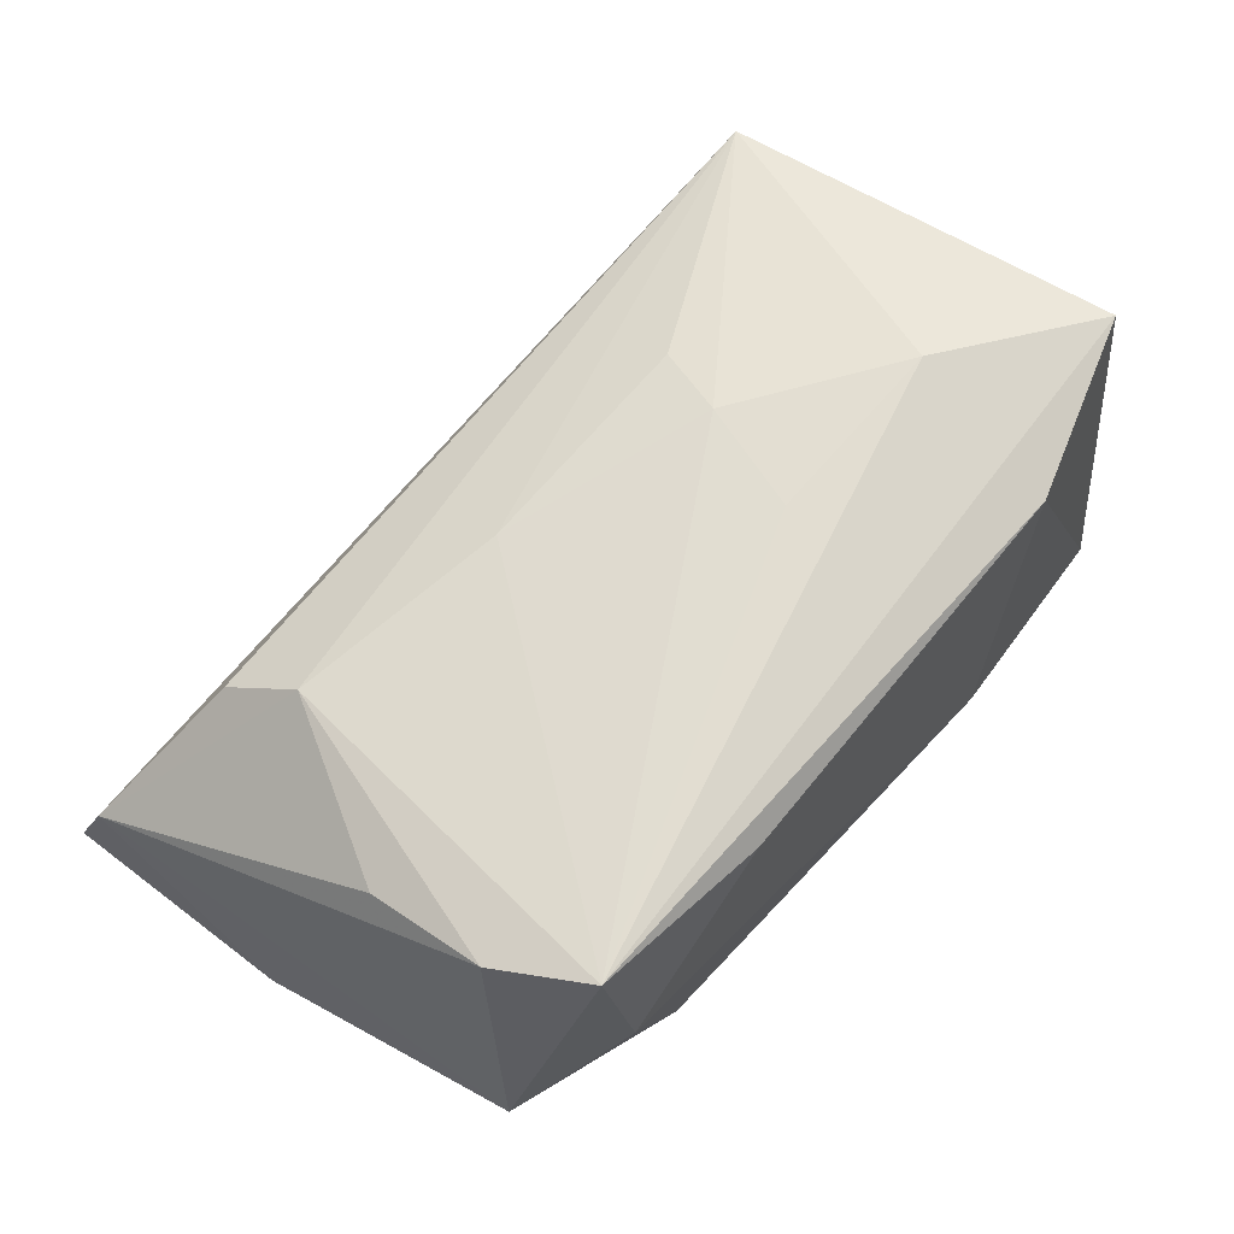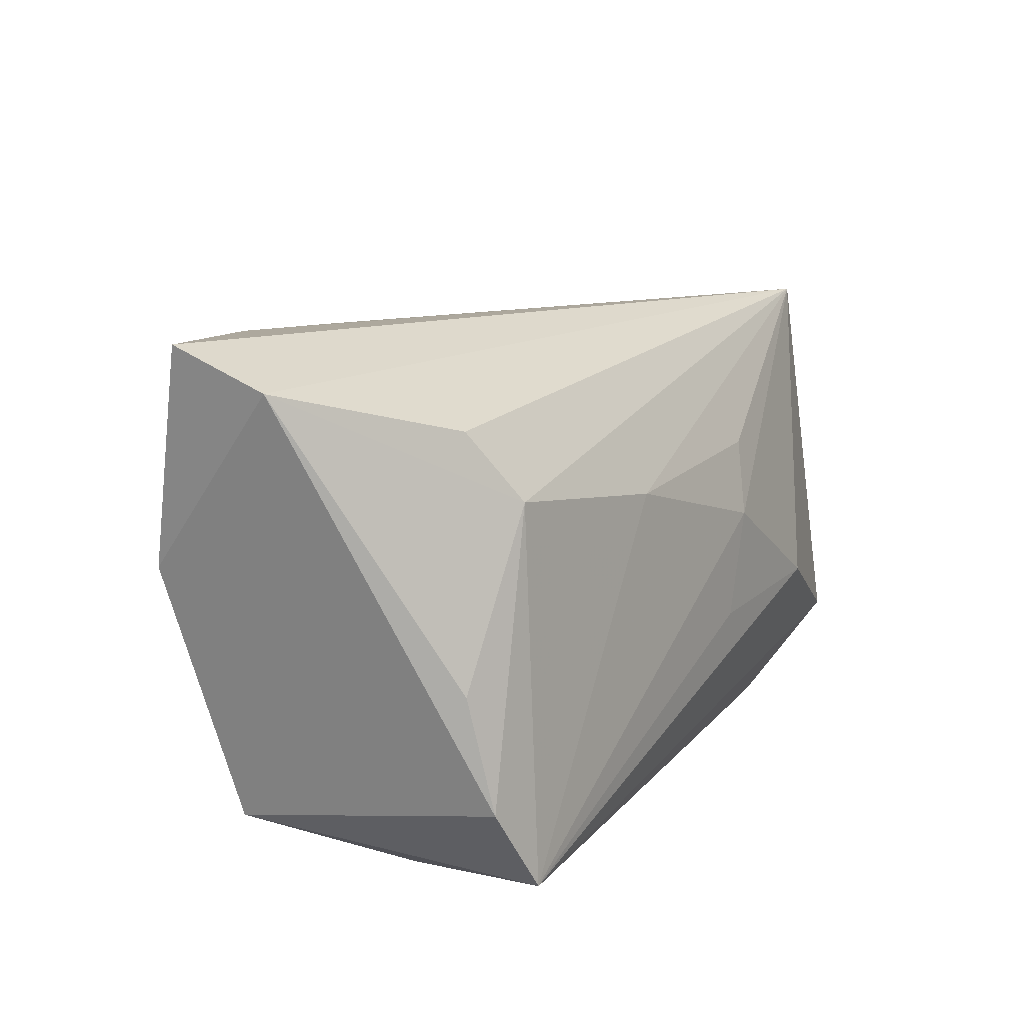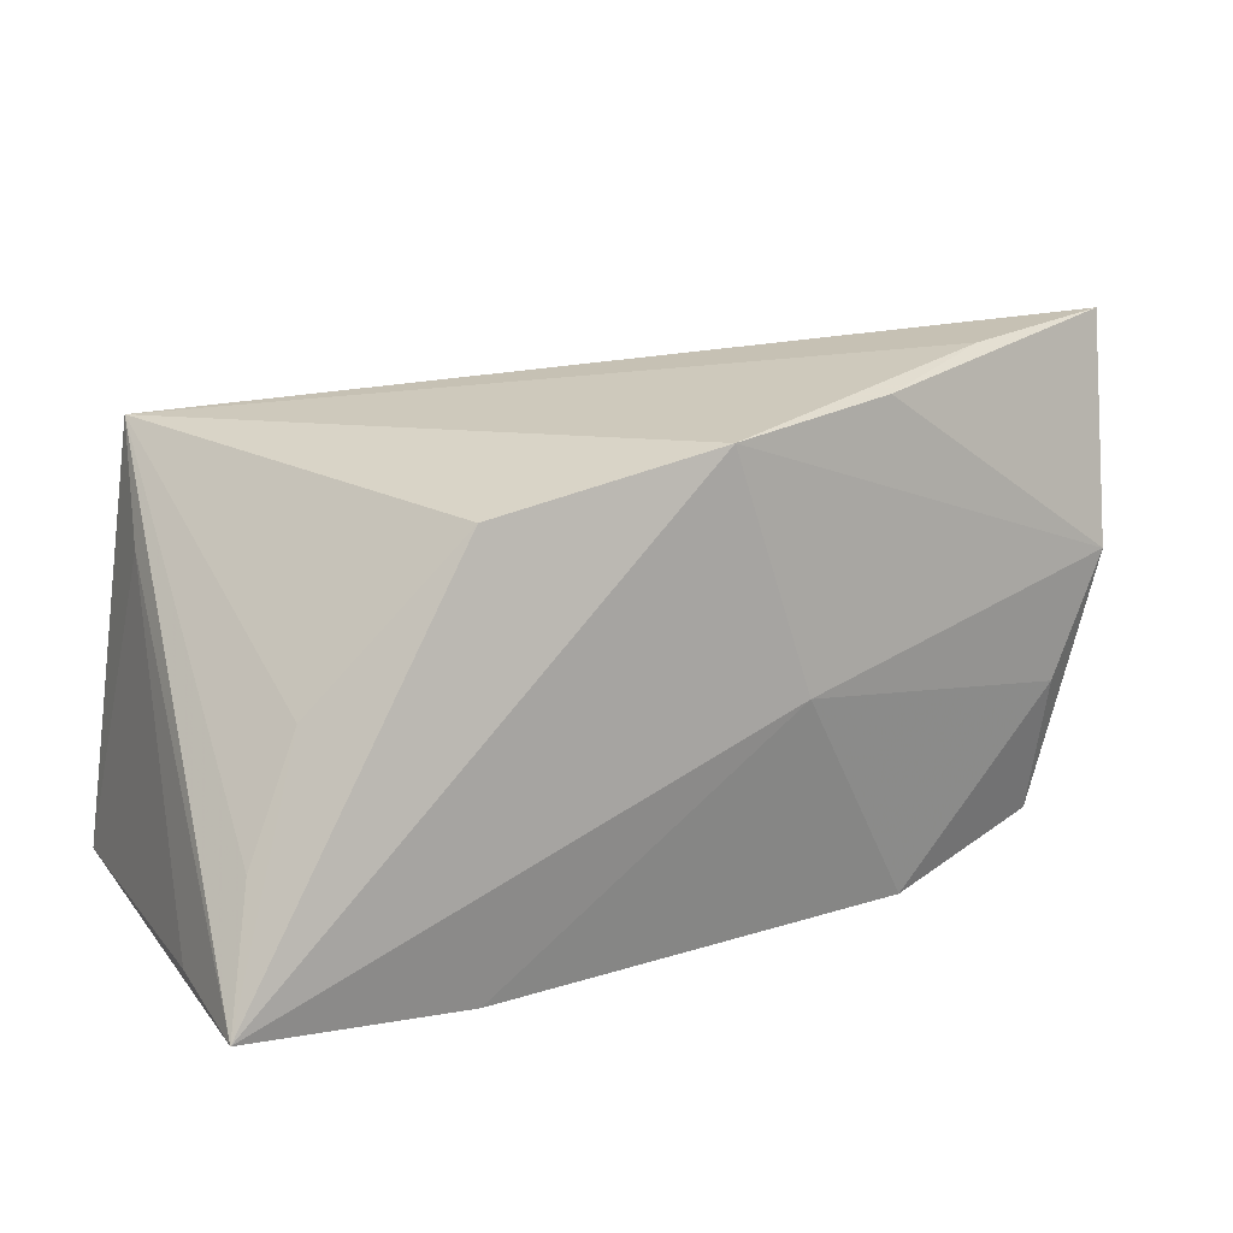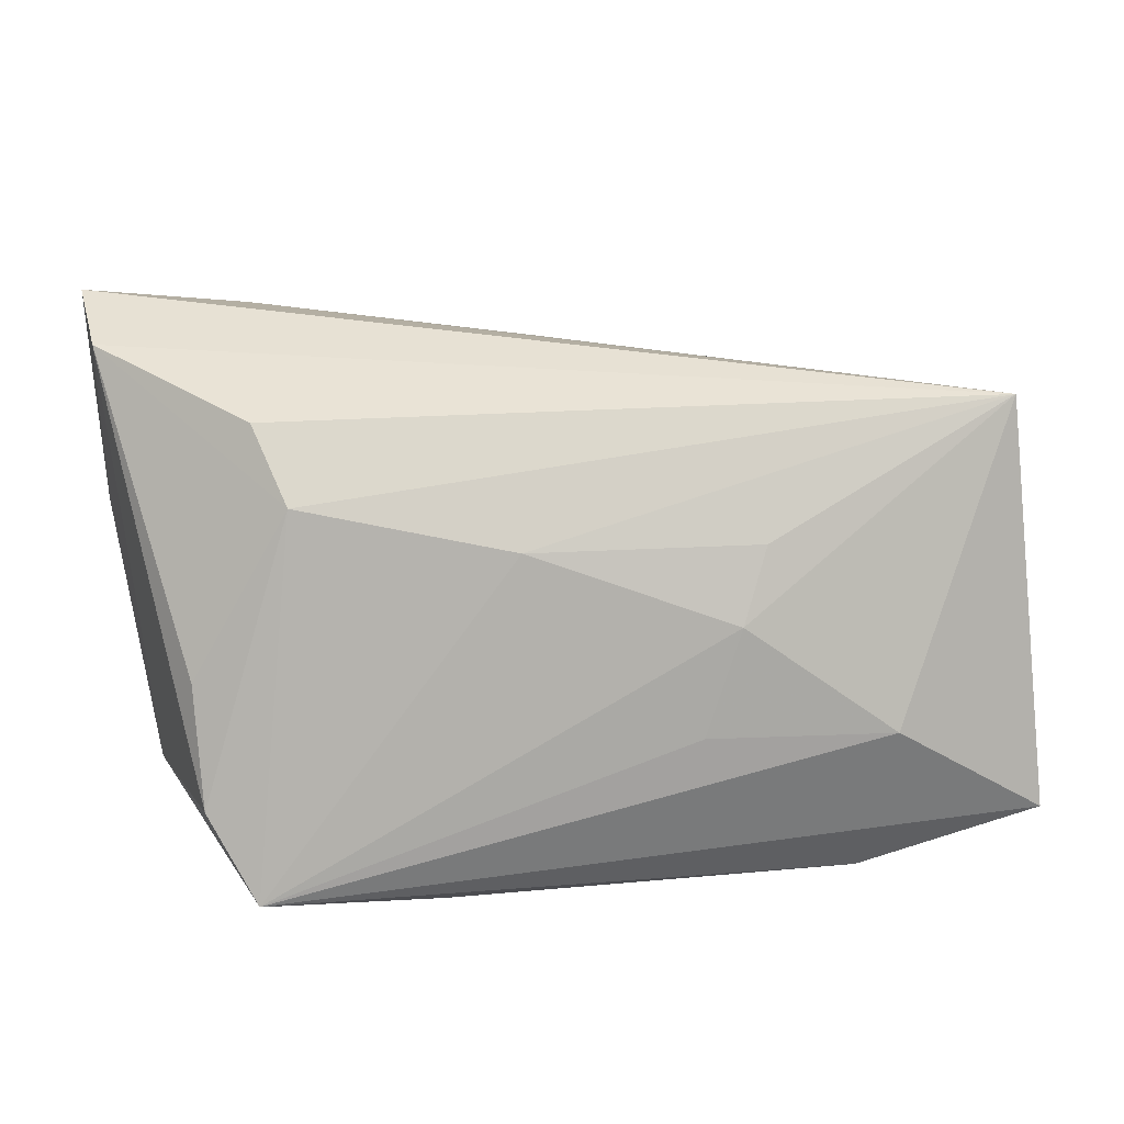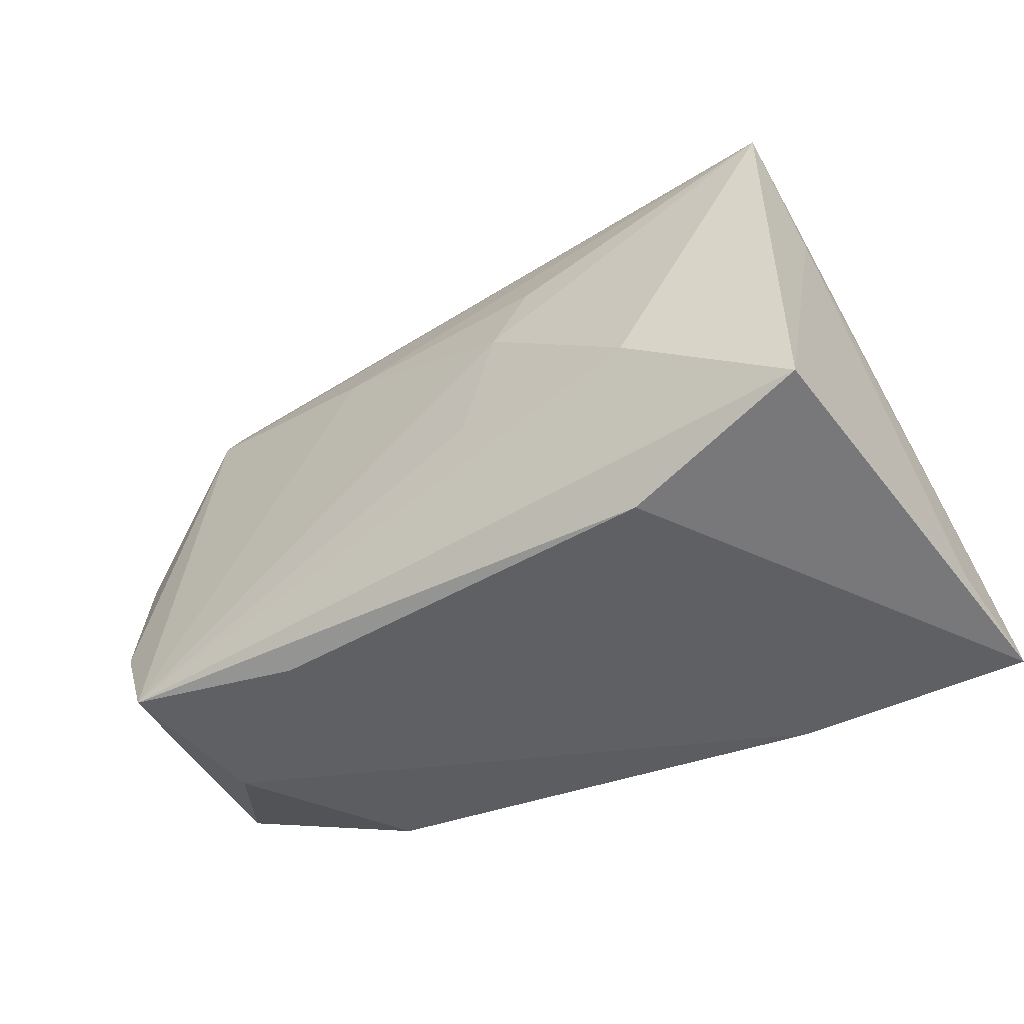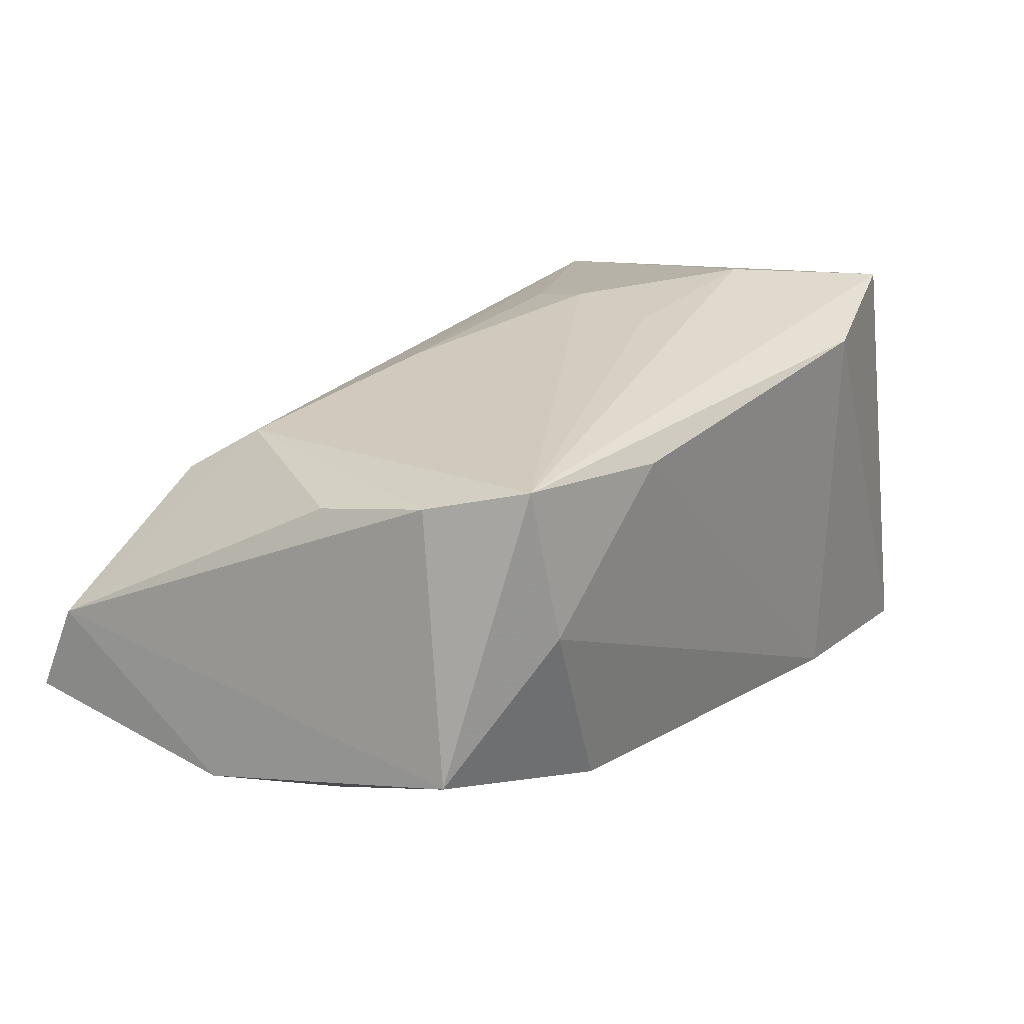
<metadata>
{"format":"obj","ext":"obj","renderer":"f3d","projection":"perspective","resolution":1024,"background":"white","views":[{"elev":65.1,"azim":-50.3,"up":"+Z"},{"elev":18.1,"azim":-62.1,"up":"+Y"},{"elev":10.8,"azim":152.5,"up":"+Y"},{"elev":17.1,"azim":-11.2,"up":"+Y"},{"elev":-42.9,"azim":33.6,"up":"+Y"},{"elev":23.9,"azim":-54.3,"up":"+Z"}]}
</metadata>
<code>
v -0.03406 0.0174 0.0189
v 0.04036 0.0009646 -0.0178
v 0.02773 -0.02673 0.02138
v -0.04465 -0.001439 0.01754
v 0.04832 -0.02036 0.0239
v -0.05385 0.03542 -0.01152
v -0.05291 0.03127 -0.001051
v 0.05016 -0.02241 -0.01253
v -0.0002117 0.02526 -0.02664
v -0.03531 0.03261 -0.01572
v -0.0204 0.02856 -0.02233
v -0.04649 -0.004226 -0.01539
v -0.03722 0.0253 0.01345
v 0.04641 0.01322 0.01089
v 0.01276 0.003741 0.0258
v -0.01032 -0.0007032 -0.02442
v -0.05223 0.009964 -0.01616
v -0.04402 -0.01483 0.02061
v -0.03887 -0.02496 0.02321
v 0.02523 0.01924 -0.02463
v -0.0366 -0.02716 0.006095
v -0.04781 -0.01993 -0.009447
v 0.05047 -0.02515 -0.02664
v 0.02462 -0.02716 -0.02273
v 0.008747 -0.008468 0.02597
v 0.03012 -0.008945 0.02707
v 0.04472 0.02589 0.01853
v 0.01585 0.01204 0.02346
v 0.04639 -0.01178 -0.02032
v -0.02745 -0.02549 -0.01523
v -0.0185 -0.02716 0.02023
v -0.01034 0.01228 0.02253
f 16 9 23
f 7 27 6
f 23 9 20
f 9 27 20
f 13 27 7
f 31 3 19
f 26 19 5
f 19 3 5
f 5 27 26
f 5 3 23
f 10 27 9
f 10 6 27
f 9 11 10
f 10 11 6
f 23 20 2
f 2 20 27
f 8 5 23
f 24 16 23
f 23 3 24
f 3 31 24
f 29 27 23
f 23 2 29
f 29 2 27
f 26 27 15
f 15 32 19
f 27 13 1
f 1 32 27
f 1 13 7
f 7 4 1
f 19 32 1
f 27 5 14
f 5 8 14
f 23 27 14
f 14 8 23
f 6 11 17
f 7 6 17
f 17 22 7
f 17 11 9
f 9 16 17
f 16 24 30
f 19 22 21
f 21 31 19
f 22 30 21
f 21 24 31
f 21 30 24
f 27 32 28
f 28 15 27
f 32 15 28
f 25 19 26
f 26 15 25
f 25 15 19
f 19 1 18
f 18 1 4
f 18 22 19
f 18 4 7
f 7 22 18
f 22 17 12
f 12 30 22
f 12 17 16
f 16 30 12

</code>
